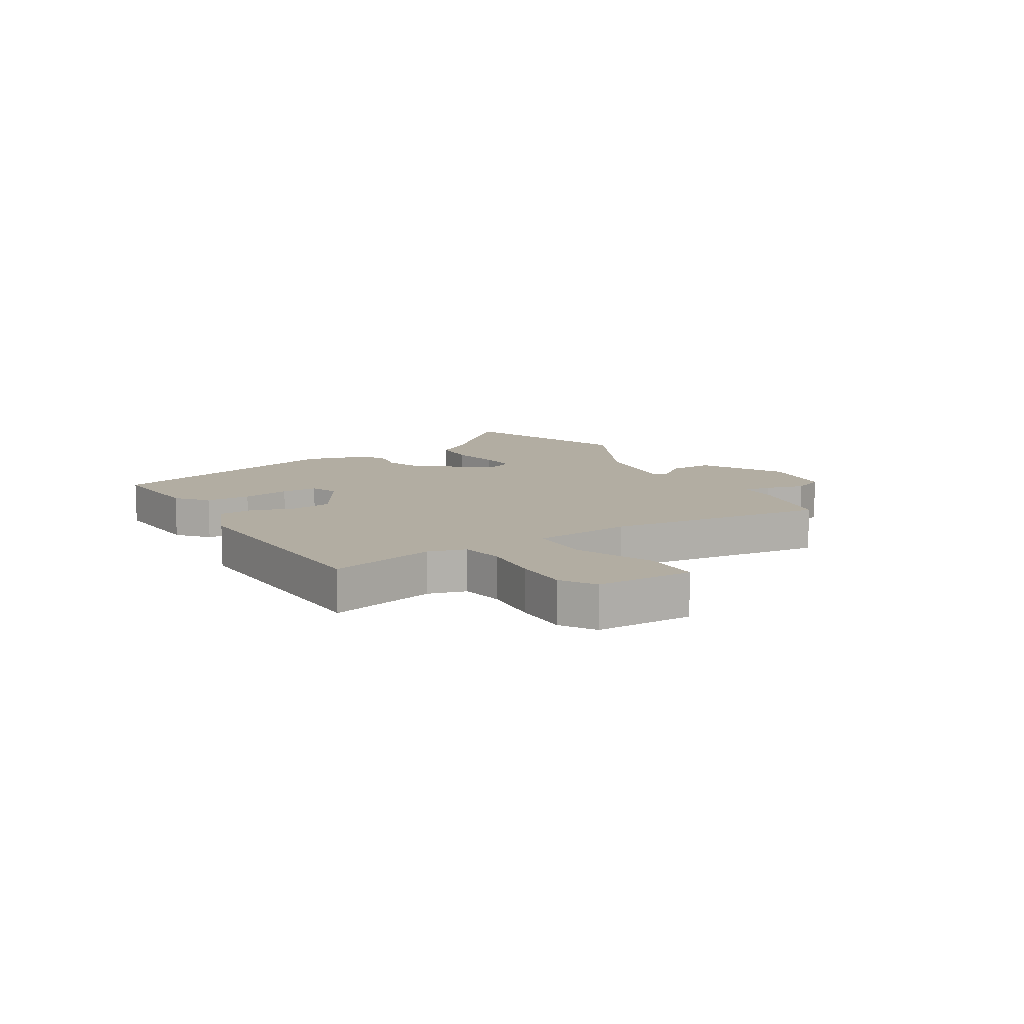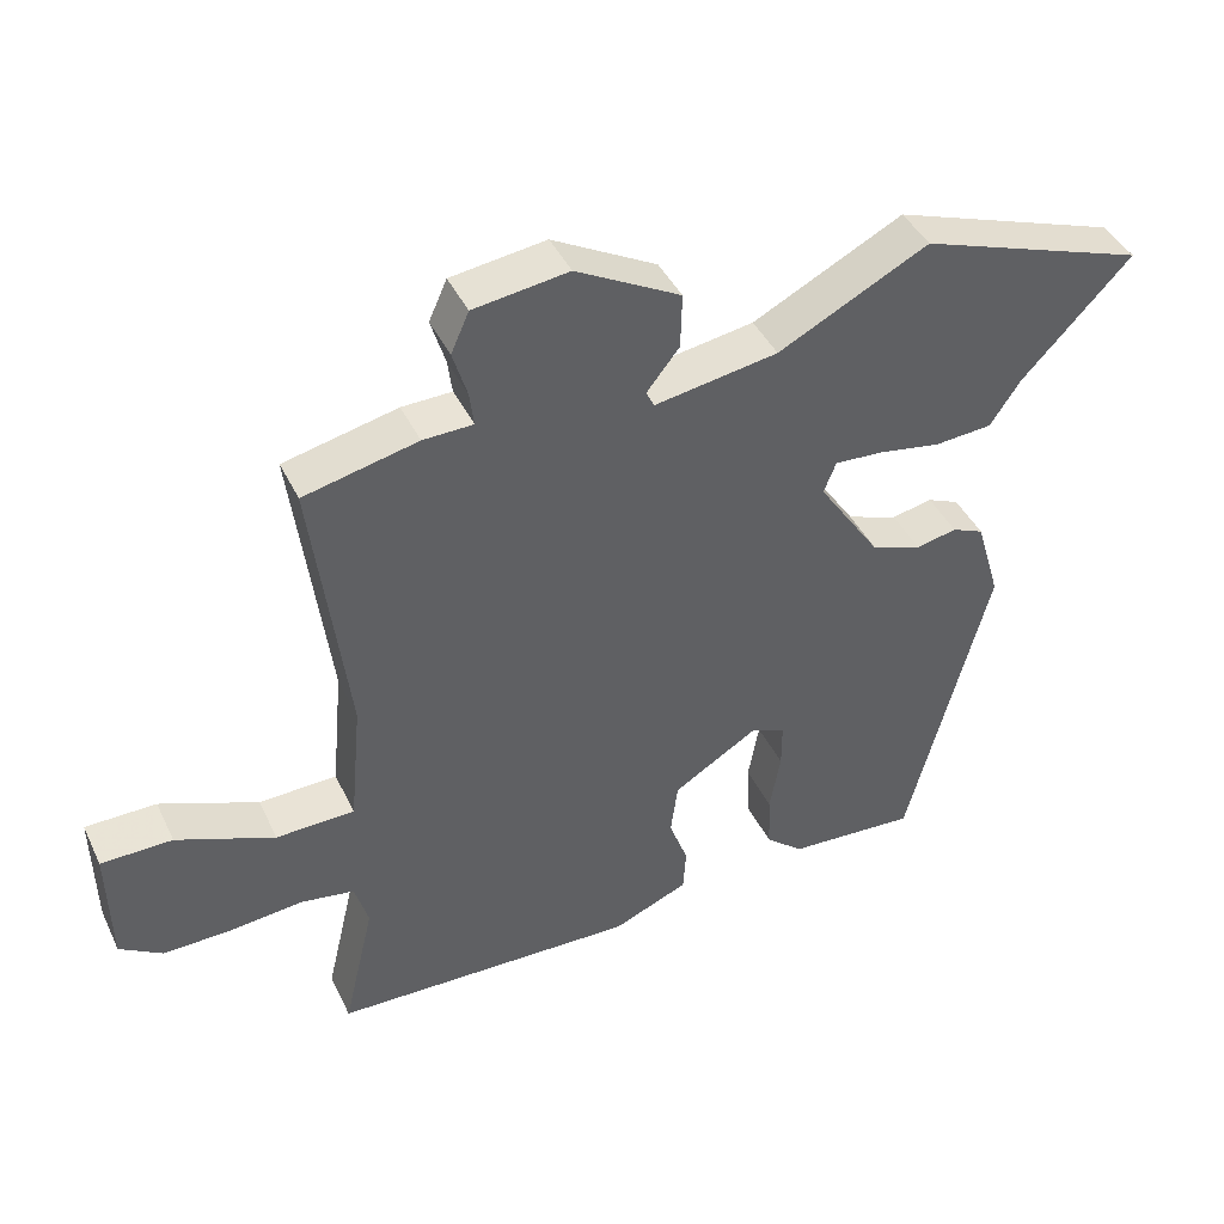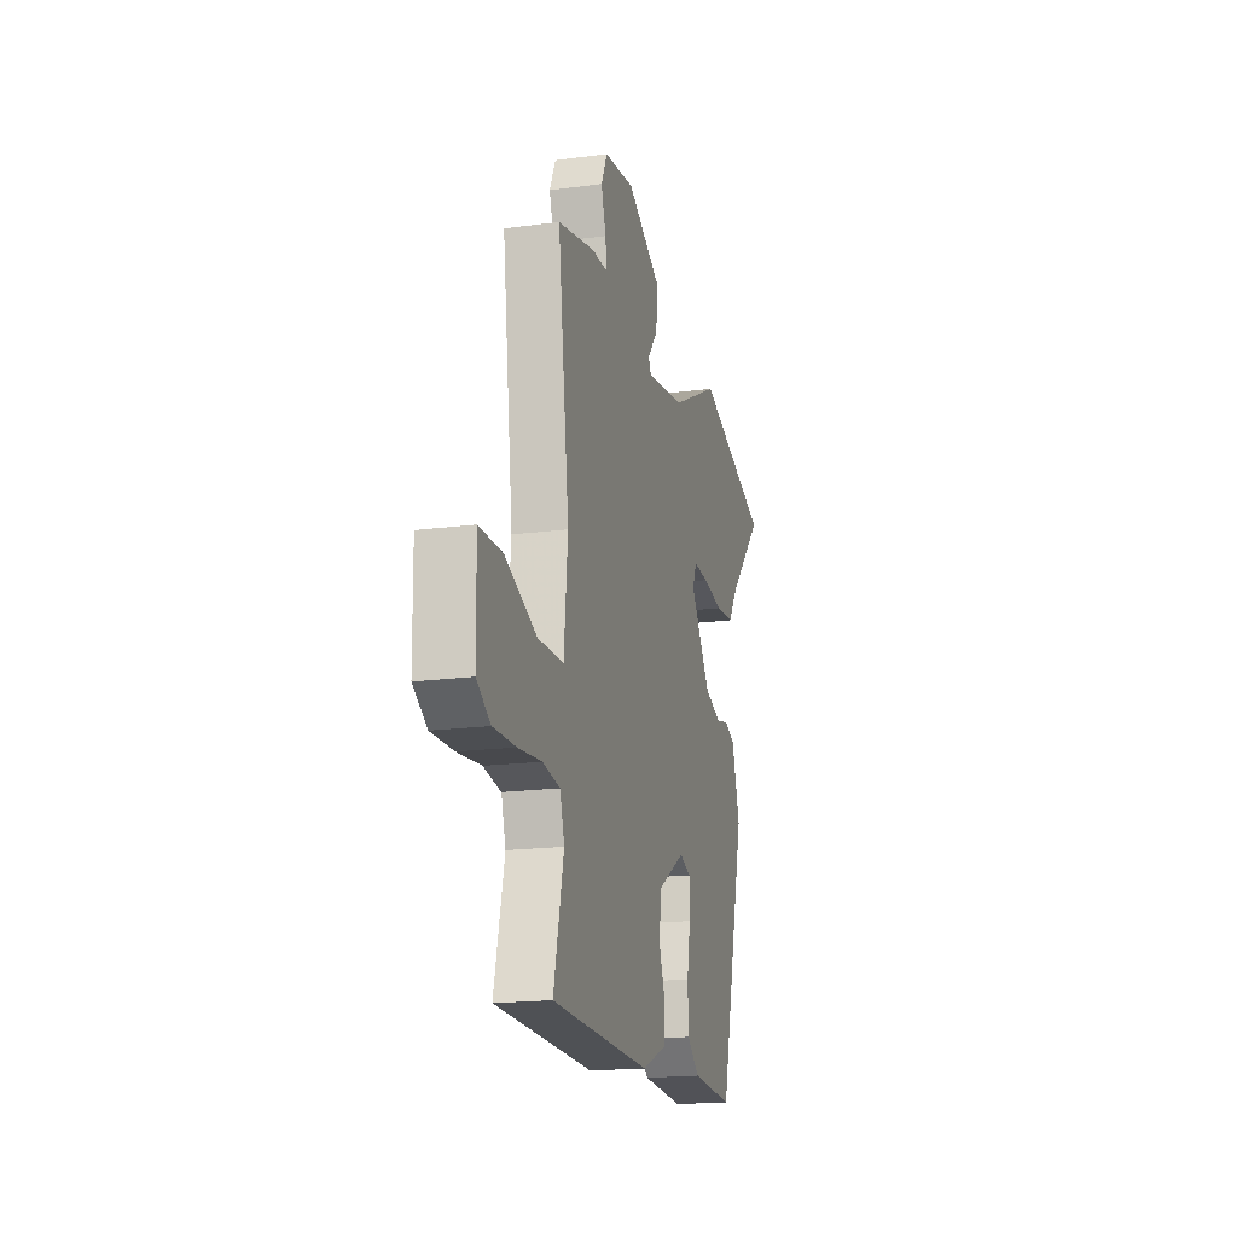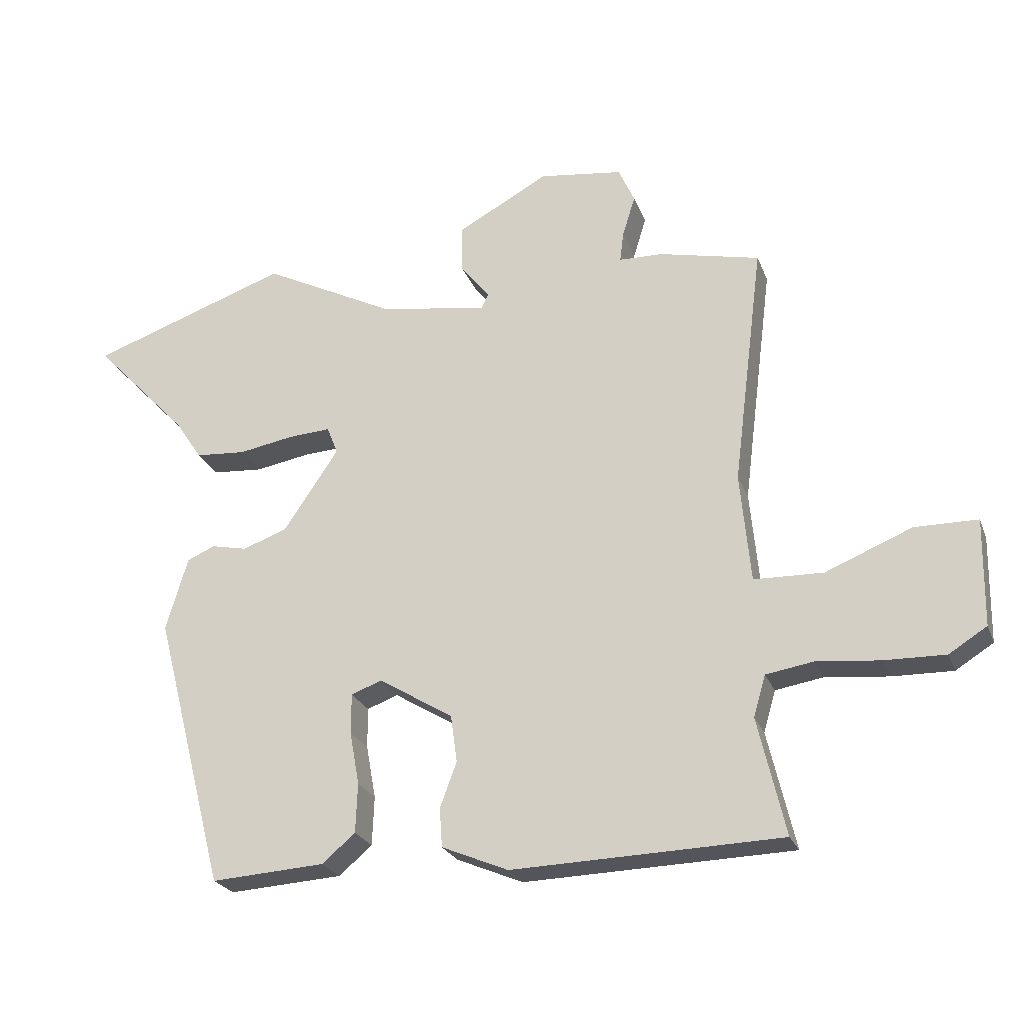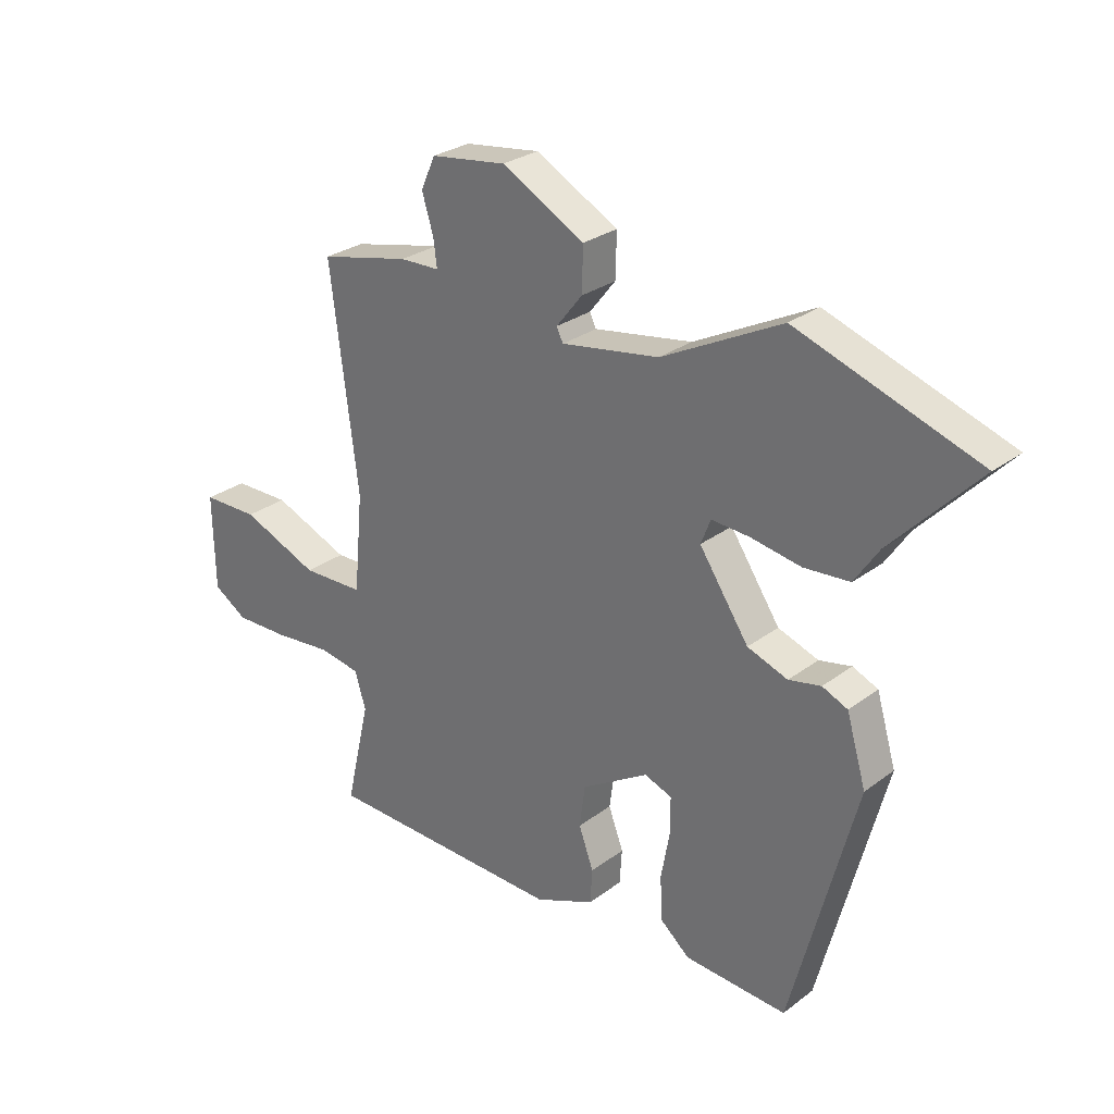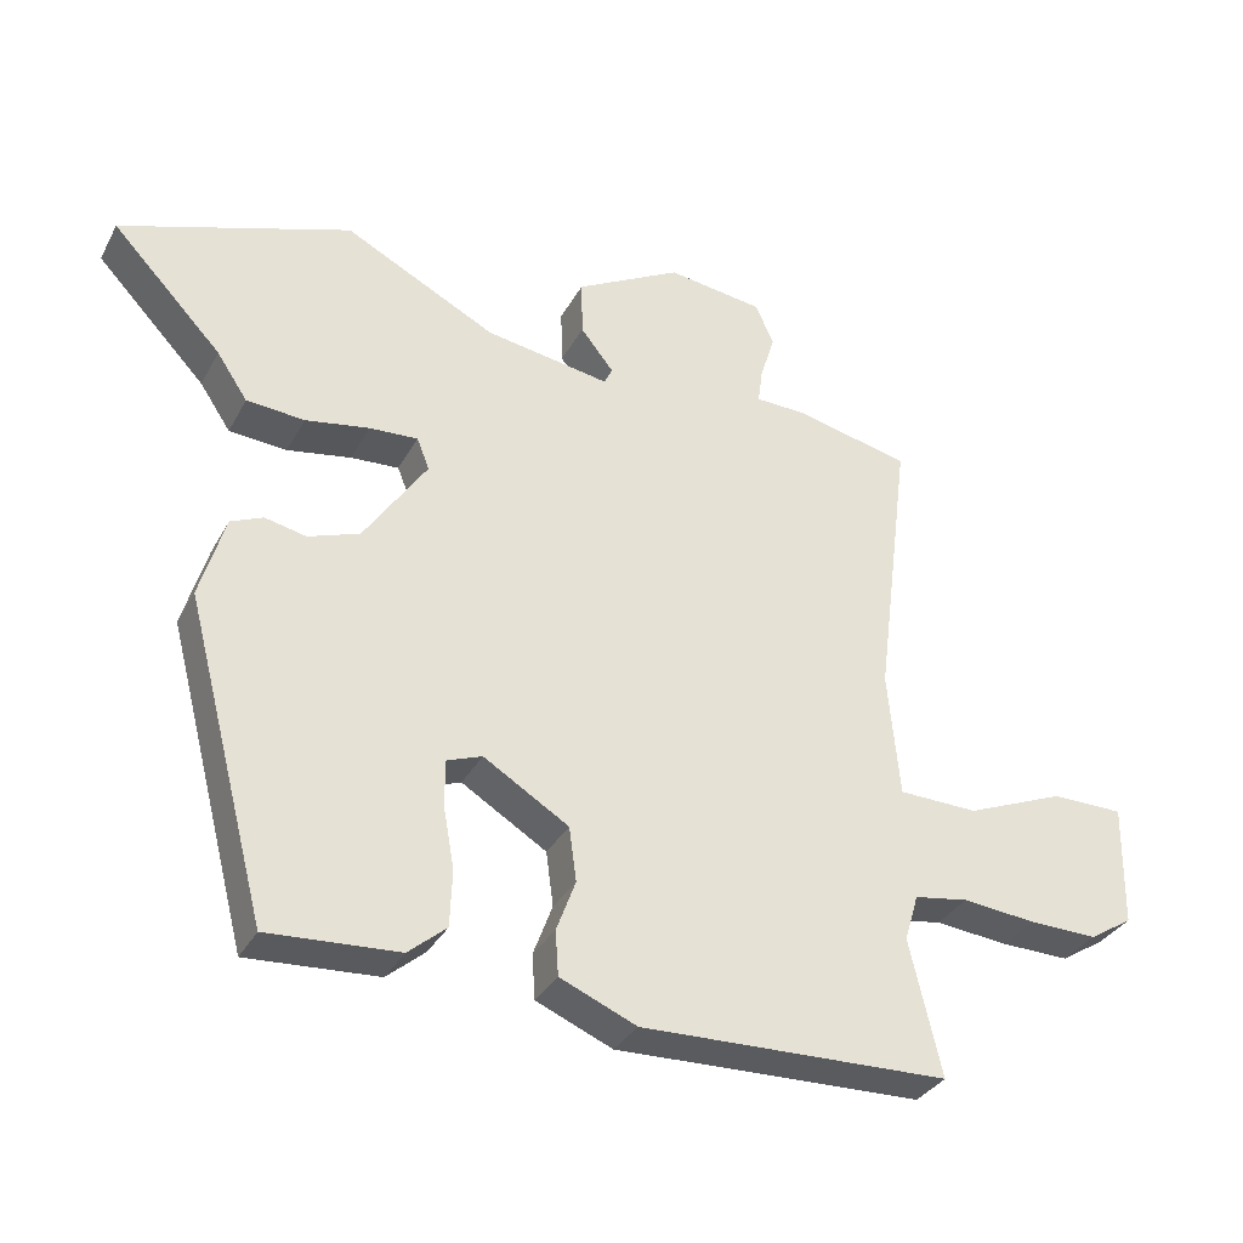
<metadata>
{"format":"obj","ext":"obj","renderer":"f3d","projection":"perspective","resolution":1024,"background":"white","views":[{"elev":10.6,"azim":-121.7,"up":"+Y"},{"elev":42.4,"azim":-24.3,"up":"+Z"},{"elev":-18.1,"azim":-75.5,"up":"+Z"},{"elev":-24.5,"azim":-162.0,"up":"+Z"},{"elev":27.8,"azim":41.4,"up":"+Z"},{"elev":-33.4,"azim":155.2,"up":"+Z"}]}
</metadata>
<code>
v 0.374 0.07 -0.503
v 0.196 0.07 -0.492
v 0.144 0.07 -0.448
v 0.141 0.07 -0.371
v 0.156 0.07 -0.288
v 0.156 0.07 -0.225
v 0.108 0.07 -0.207
v -0.008 0.07 -0.278
v -0.018 0.07 -0.352
v 0.008 0.07 -0.422
v 0.004 0.07 -0.483
v -0.1 0.07 -0.527
v -0.52 0.07 -0.515
v -0.477 0.07 -0.331
v -0.496 0.07 -0.267
v -0.57 0.07 -0.255
v -0.67 0.07 -0.265
v -0.764 0.07 -0.267
v -0.823 0.07 -0.23
v -0.826 0.07 -0.063
v -0.728 0.07 -0.062
v -0.593 0.07 -0.117
v -0.485 0.07 -0.114
v -0.469 0.07 0.057
v -0.517 0.07 0.437
v -0.36 0.07 0.473
v -0.291 0.07 0.475
v -0.297 0.07 0.522
v -0.317 0.07 0.587
v -0.292 0.07 0.643
v -0.161 0.07 0.661
v -0.017 0.07 0.583
v -0.019 0.07 0.507
v -0.064 0.07 0.45
v -0.053 0.07 0.427
v 0.117 0.07 0.455
v 0.324 0.07 0.561
v 0.637 0.07 0.453
v 0.487 0.07 0.295
v 0.445 0.07 0.232
v 0.366 0.07 0.226
v 0.279 0.07 0.241
v 0.213 0.07 0.245
v 0.196 0.07 0.202
v 0.282 0.07 0.074
v 0.352 0.07 0.049
v 0.408 0.07 0.061
v 0.452 0.07 0.042
v 0.486 0.07 -0.073
v 0.374 0 -0.503
v 0.196 0 -0.492
v 0.144 0 -0.448
v 0.141 0 -0.371
v 0.156 0 -0.288
v 0.156 0 -0.225
v 0.108 0 -0.207
v -0.008 0 -0.278
v -0.018 0 -0.352
v 0.008 0 -0.422
v 0.004 0 -0.483
v -0.1 0 -0.527
v -0.52 0 -0.515
v -0.477 0 -0.331
v -0.496 0 -0.267
v -0.57 0 -0.255
v -0.67 0 -0.265
v -0.764 0 -0.267
v -0.823 0 -0.23
v -0.826 0 -0.063
v -0.728 0 -0.062
v -0.593 0 -0.117
v -0.485 0 -0.114
v -0.469 0 0.057
v -0.517 0 0.437
v -0.36 0 0.473
v -0.291 0 0.475
v -0.297 0 0.522
v -0.317 0 0.587
v -0.292 0 0.643
v -0.161 0 0.661
v -0.017 0 0.583
v -0.019 0 0.507
v -0.064 0 0.45
v -0.053 0 0.427
v 0.117 0 0.455
v 0.324 0 0.561
v 0.637 0 0.453
v 0.487 0 0.295
v 0.445 0 0.232
v 0.366 0 0.226
v 0.279 0 0.241
v 0.213 0 0.245
v 0.196 0 0.202
v 0.282 0 0.074
v 0.352 0 0.049
v 0.408 0 0.061
v 0.452 0 0.042
v 0.486 0 -0.073
f 3 4 5
f 2 3 5
f 1 2 5
f 49 1 5
f 48 49 5
f 47 48 5
f 46 47 5
f 45 46 5 6
f 44 45 6 7
f 39 40 41 42
f 39 42 43
f 38 39 43
f 37 38 43
f 36 37 43
f 35 36 43 44
f 32 33 34
f 31 32 34
f 30 31 34
f 29 30 34
f 28 29 34
f 27 28 34 35
f 44 7 8
f 35 44 8
f 27 35 8
f 26 27 8
f 25 26 8
f 24 25 8
f 20 21 22
f 19 20 22
f 18 19 22
f 17 18 22
f 16 17 22
f 15 16 22 23
f 24 8 9
f 23 24 9
f 15 23 9
f 14 15 9
f 12 13 14
f 11 12 14
f 10 11 14
f 9 10 14
f 54 53 52
f 54 52 51
f 54 51 50
f 54 50 98
f 54 98 97
f 54 97 96
f 54 96 95
f 55 54 95 94
f 56 55 94 93
f 91 90 89 88
f 92 91 88
f 92 88 87
f 92 87 86
f 92 86 85
f 93 92 85 84
f 83 82 81
f 83 81 80
f 83 80 79
f 83 79 78
f 83 78 77
f 84 83 77 76
f 57 56 93
f 57 93 84
f 57 84 76
f 57 76 75
f 57 75 74
f 57 74 73
f 71 70 69
f 71 69 68
f 71 68 67
f 71 67 66
f 71 66 65
f 72 71 65 64
f 58 57 73
f 58 73 72
f 58 72 64
f 58 64 63
f 63 62 61
f 63 61 60
f 63 60 59
f 63 59 58
f 1 50 51 2
f 2 51 52 3
f 3 52 53 4
f 4 53 54 5
f 5 54 55 6
f 6 55 56 7
f 7 56 57 8
f 8 57 58 9
f 9 58 59 10
f 10 59 60 11
f 11 60 61 12
f 12 61 62 13
f 13 62 63 14
f 14 63 64 15
f 15 64 65 16
f 16 65 66 17
f 17 66 67 18
f 18 67 68 19
f 19 68 69 20
f 20 69 70 21
f 21 70 71 22
f 22 71 72 23
f 23 72 73 24
f 24 73 74 25
f 25 74 75 26
f 26 75 76 27
f 27 76 77 28
f 28 77 78 29
f 29 78 79 30
f 30 79 80 31
f 31 80 81 32
f 32 81 82 33
f 33 82 83 34
f 34 83 84 35
f 35 84 85 36
f 36 85 86 37
f 37 86 87 38
f 38 87 88 39
f 39 88 89 40
f 40 89 90 41
f 41 90 91 42
f 42 91 92 43
f 43 92 93 44
f 44 93 94 45
f 45 94 95 46
f 46 95 96 47
f 47 96 97 48
f 48 97 98 49
f 49 98 50 1

</code>
